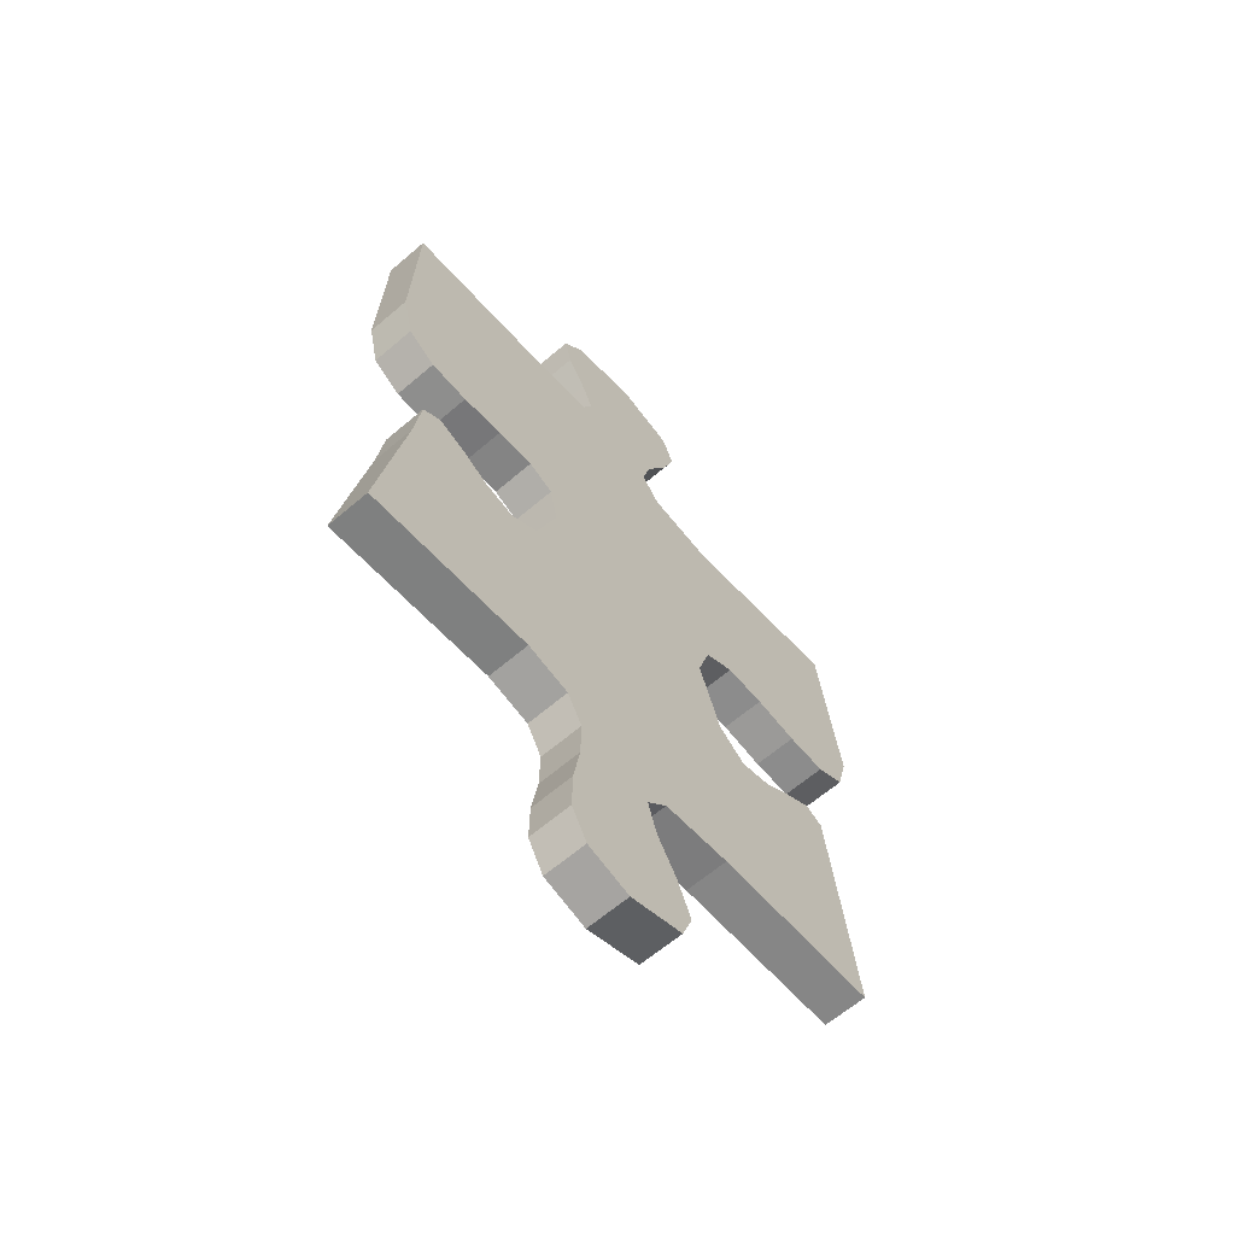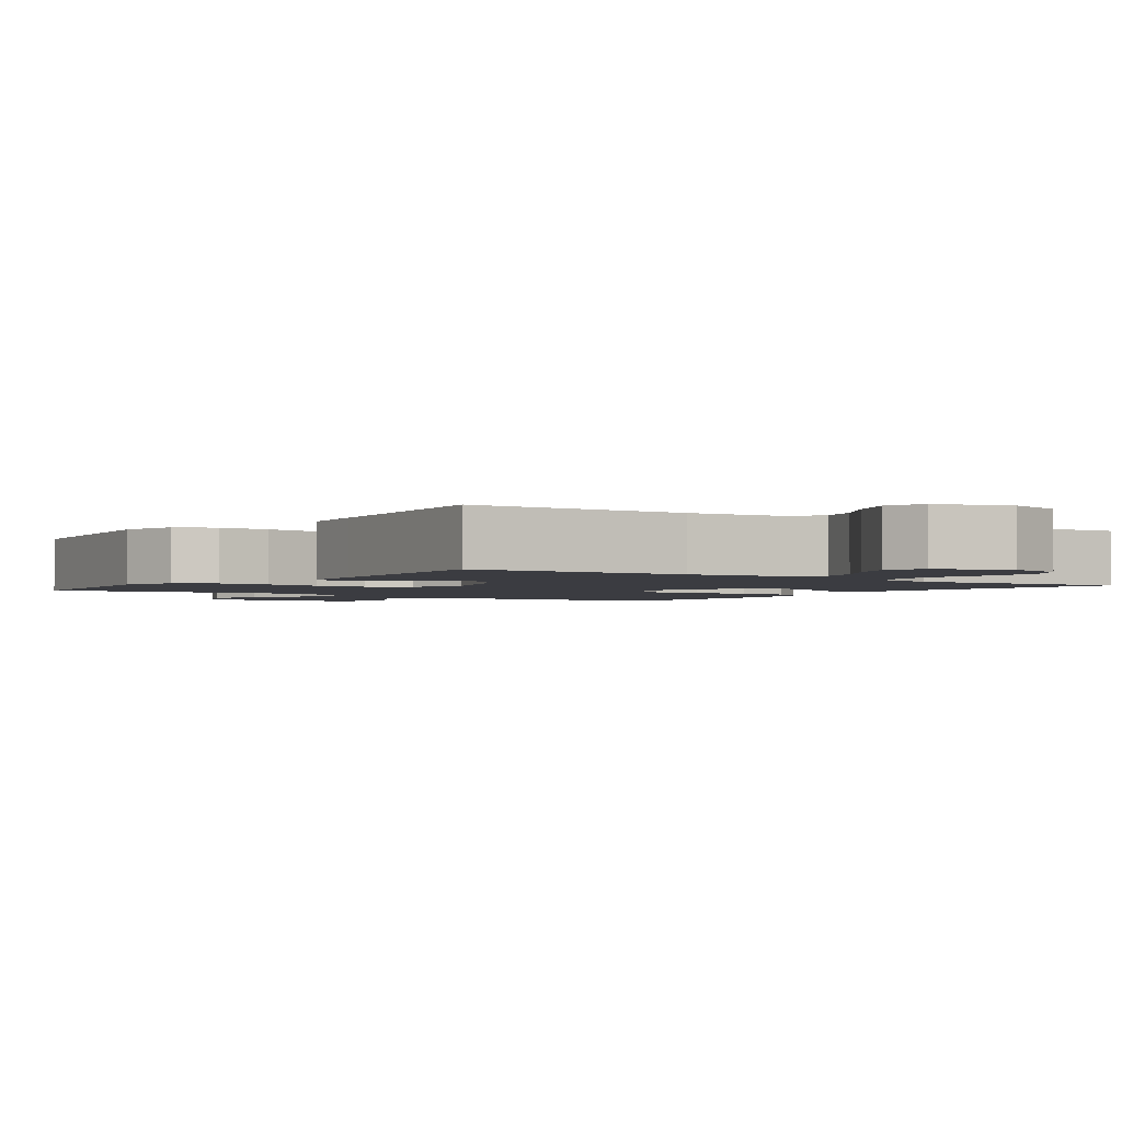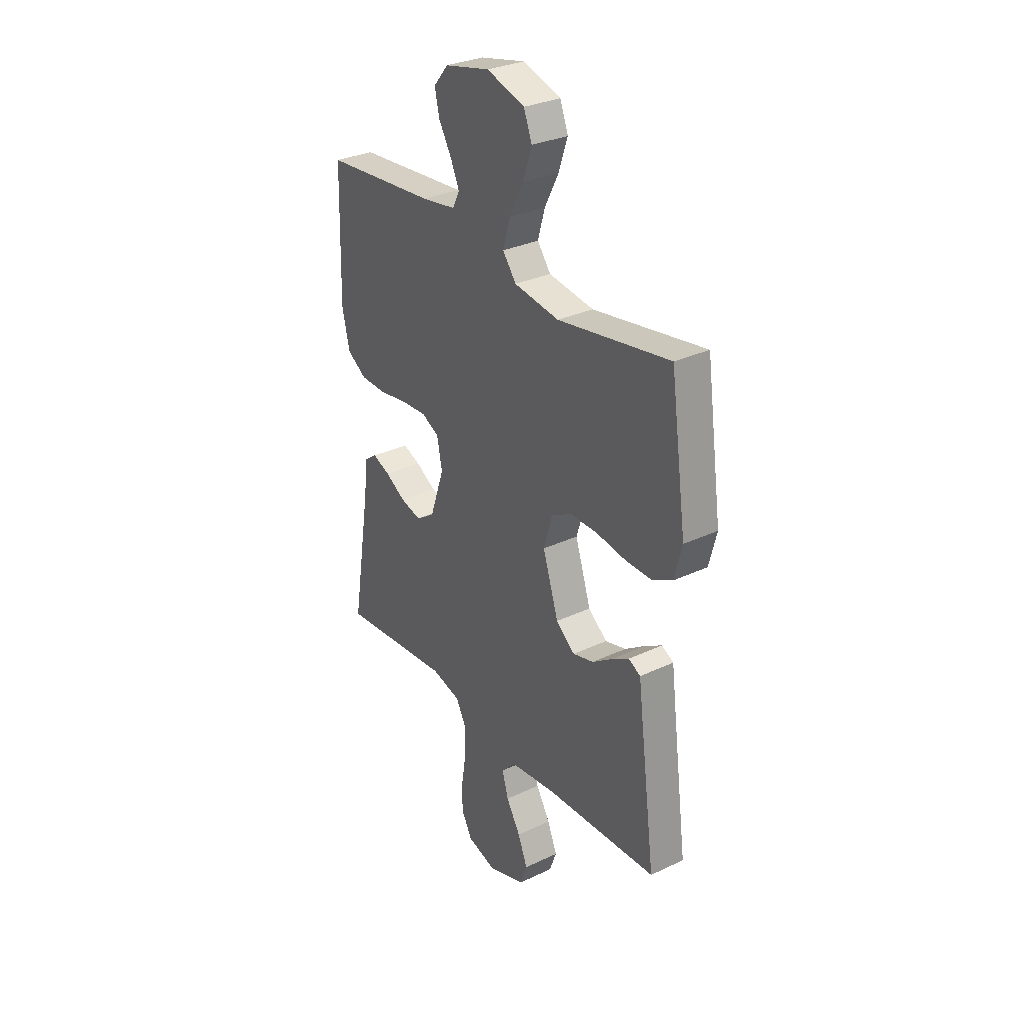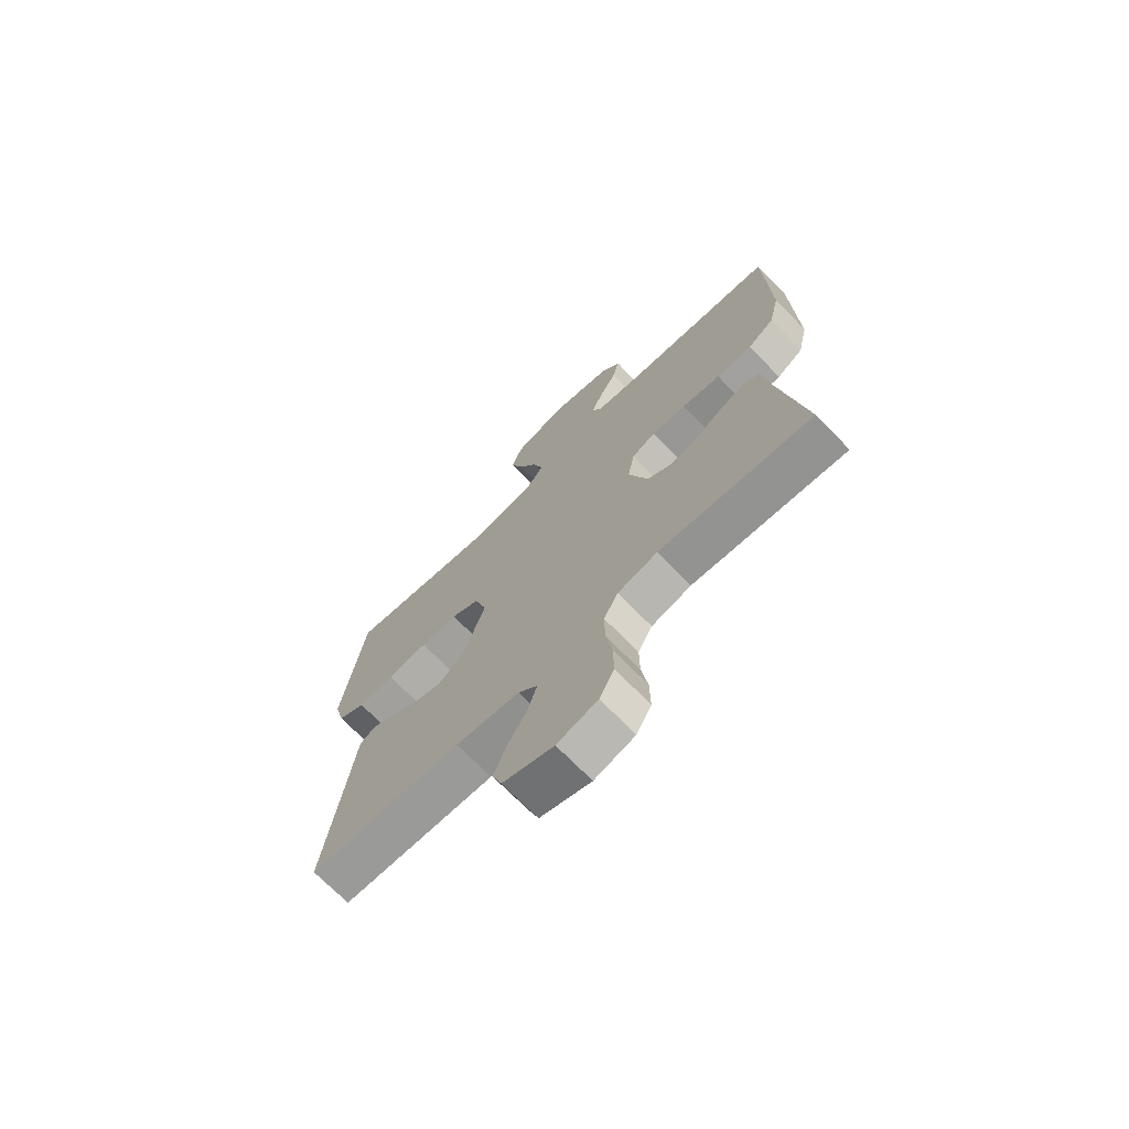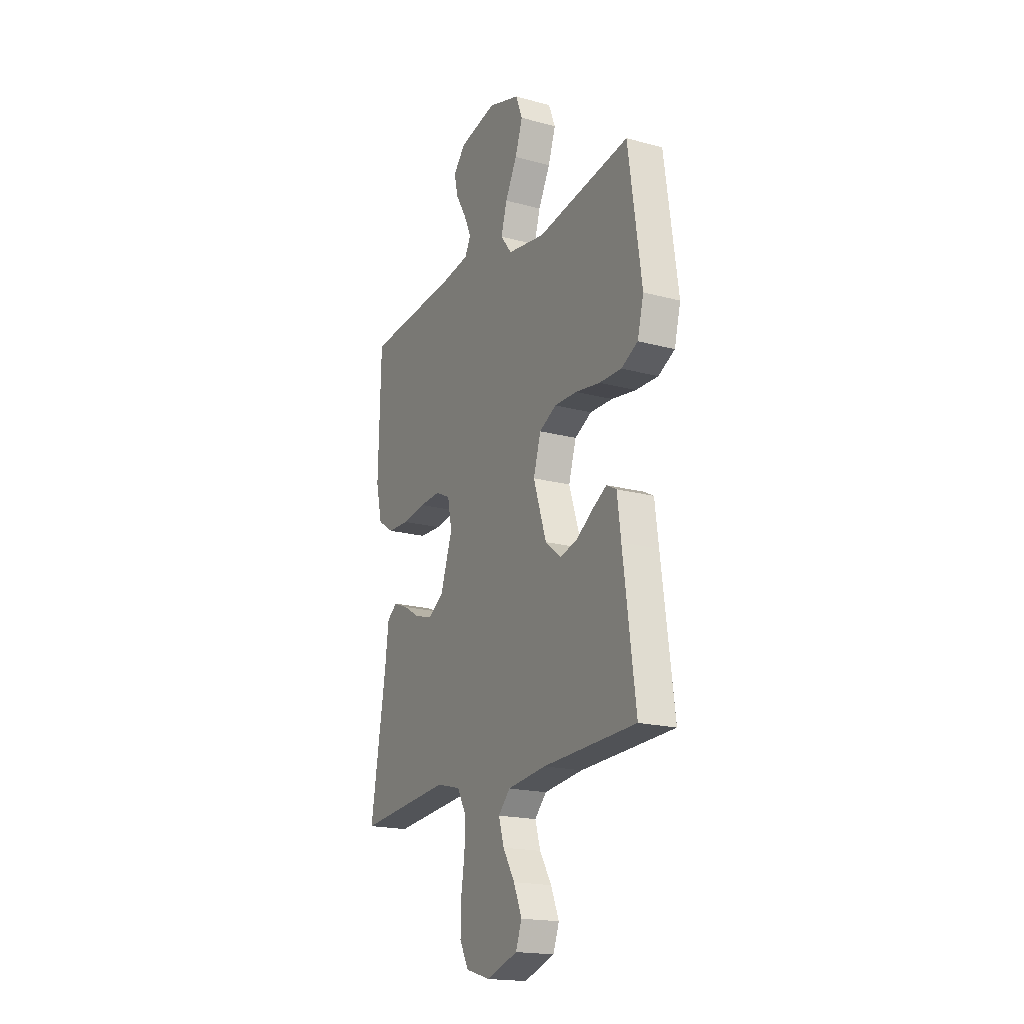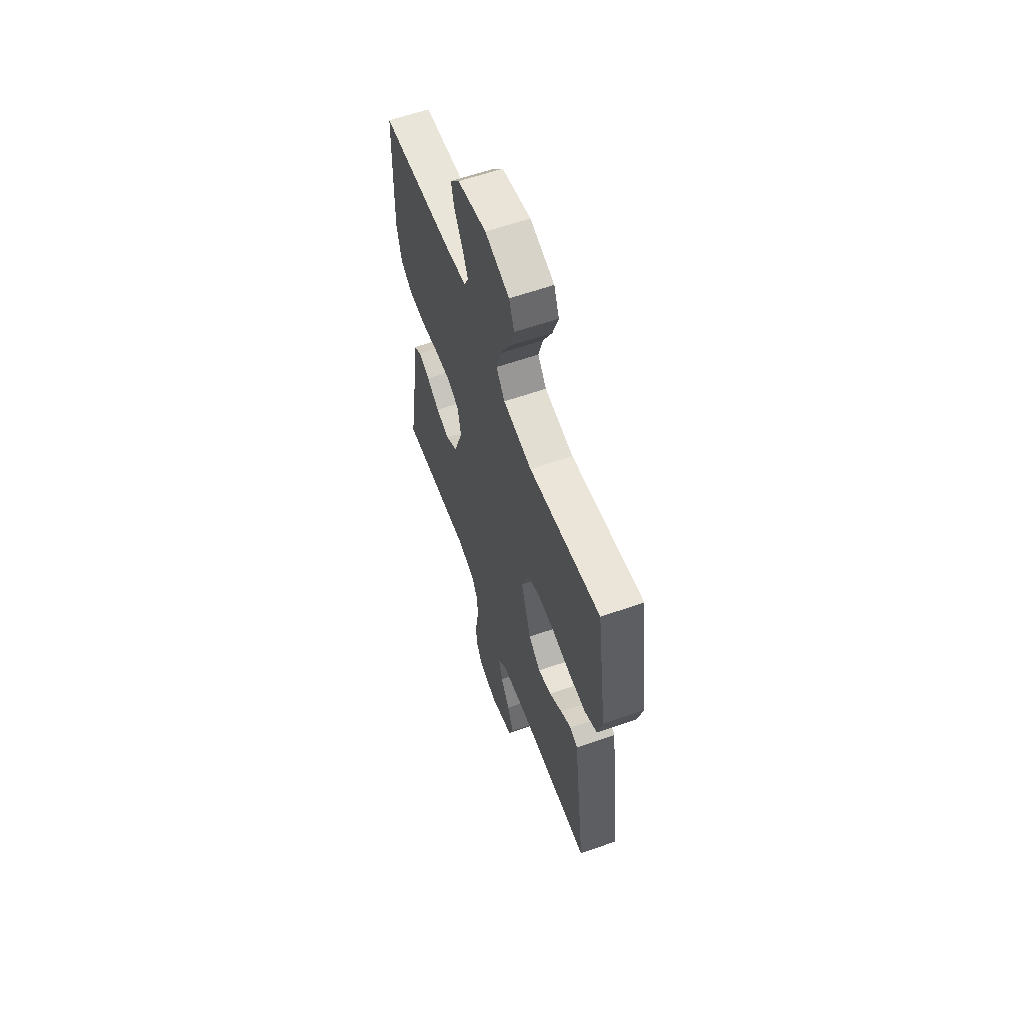
<metadata>
{"format":"obj","ext":"obj","renderer":"f3d","projection":"perspective","resolution":1024,"background":"white","views":[{"elev":-63.7,"azim":-49.3,"up":"+Z"},{"elev":-2.2,"azim":144.3,"up":"+Y"},{"elev":30.7,"azim":55.7,"up":"+Z"},{"elev":-71.0,"azim":-135.7,"up":"+Z"},{"elev":-18.6,"azim":62.5,"up":"+Z"},{"elev":60.6,"azim":70.2,"up":"+Z"}]}
</metadata>
<code>
v -0.5 0.07 -0.5
v -0.451 0.07 -0.2
v -0.439 0.07 -0.103
v -0.406 0.07 -0.079
v -0.359 0.07 -0.098
v -0.305 0.07 -0.13
v -0.249 0.07 -0.145
v -0.199 0.07 -0.112
v -0.161 0.07 0
v -0.175 0.07 0.07
v -0.222 0.07 0.093
v -0.29 0.07 0.089
v -0.366 0.07 0.077
v -0.436 0.07 0.079
v -0.488 0.07 0.113
v -0.508 0.07 0.2
v -0.5 0.07 0.5
v -0.2 0.07 0.525
v -0.109 0.07 0.539
v -0.09 0.07 0.576
v -0.113 0.07 0.627
v -0.147 0.07 0.685
v -0.16 0.07 0.74
v -0.121 0.07 0.786
v 0 0.07 0.813
v 0.102 0.07 0.781
v 0.124 0.07 0.725
v 0.1 0.07 0.655
v 0.062 0.07 0.582
v 0.043 0.07 0.516
v 0.079 0.07 0.469
v 0.2 0.07 0.451
v 0.5 0.07 0.5
v 0.543 0.07 0.2
v 0.523 0.07 0.122
v 0.47 0.07 0.094
v 0.398 0.07 0.095
v 0.319 0.07 0.107
v 0.246 0.07 0.108
v 0.191 0.07 0.079
v 0.167 0.07 0
v 0.209 0.07 -0.128
v 0.26 0.07 -0.169
v 0.316 0.07 -0.154
v 0.37 0.07 -0.117
v 0.416 0.07 -0.09
v 0.448 0.07 -0.107
v 0.46 0.07 -0.2
v 0.5 0.07 -0.5
v 0.2 0.07 -0.512
v 0.075 0.07 -0.527
v 0.037 0.07 -0.567
v 0.054 0.07 -0.624
v 0.092 0.07 -0.687
v 0.118 0.07 -0.75
v 0.099 0.07 -0.802
v 0 0.07 -0.836
v -0.079 0.07 -0.813
v -0.108 0.07 -0.76
v -0.107 0.07 -0.689
v -0.095 0.07 -0.613
v -0.094 0.07 -0.543
v -0.122 0.07 -0.492
v -0.2 0.07 -0.472
v -0.5 0 -0.5
v -0.451 0 -0.2
v -0.439 0 -0.103
v -0.406 0 -0.079
v -0.359 0 -0.098
v -0.305 0 -0.13
v -0.249 0 -0.145
v -0.199 0 -0.112
v -0.161 0 0
v -0.175 0 0.07
v -0.222 0 0.093
v -0.29 0 0.089
v -0.366 0 0.077
v -0.436 0 0.079
v -0.488 0 0.113
v -0.508 0 0.2
v -0.5 0 0.5
v -0.2 0 0.525
v -0.109 0 0.539
v -0.09 0 0.576
v -0.113 0 0.627
v -0.147 0 0.685
v -0.16 0 0.74
v -0.121 0 0.786
v 0 0 0.813
v 0.102 0 0.781
v 0.124 0 0.725
v 0.1 0 0.655
v 0.062 0 0.582
v 0.043 0 0.516
v 0.079 0 0.469
v 0.2 0 0.451
v 0.5 0 0.5
v 0.543 0 0.2
v 0.523 0 0.122
v 0.47 0 0.094
v 0.398 0 0.095
v 0.319 0 0.107
v 0.246 0 0.108
v 0.191 0 0.079
v 0.167 0 0
v 0.209 0 -0.128
v 0.26 0 -0.169
v 0.316 0 -0.154
v 0.37 0 -0.117
v 0.416 0 -0.09
v 0.448 0 -0.107
v 0.46 0 -0.2
v 0.5 0 -0.5
v 0.2 0 -0.512
v 0.075 0 -0.527
v 0.037 0 -0.567
v 0.054 0 -0.624
v 0.092 0 -0.687
v 0.118 0 -0.75
v 0.099 0 -0.802
v 0 0 -0.836
v -0.079 0 -0.813
v -0.108 0 -0.76
v -0.107 0 -0.689
v -0.095 0 -0.613
v -0.094 0 -0.543
v -0.122 0 -0.492
v -0.2 0 -0.472
f 58 59 60 61
f 58 61 62
f 57 58 62
f 56 57 62
f 53 54 55 56
f 52 53 56 62
f 51 52 62 63
f 48 49 50
f 44 45 46 47
f 44 47 48 50
f 35 36 37 38
f 35 38 39
f 32 33 34 35
f 31 32 35 39
f 30 31 39 40
f 26 27 28 29
f 26 29 30
f 25 26 30
f 24 25 30
f 21 22 23 24
f 20 21 24 30
f 19 20 30 40
f 15 16 17 18
f 12 13 14 15
f 11 12 15 18
f 10 11 18 19
f 3 4 5 6
f 2 3 6 7
f 64 1 2 7
f 63 64 7 8
f 51 63 8 9
f 43 44 50 51
f 42 43 51 9
f 41 42 9 10
f 10 19 40 41
f 125 124 123 122
f 126 125 122
f 126 122 121
f 126 121 120
f 120 119 118 117
f 126 120 117 116
f 127 126 116 115
f 114 113 112
f 111 110 109 108
f 114 112 111 108
f 102 101 100 99
f 103 102 99
f 99 98 97 96
f 103 99 96 95
f 104 103 95 94
f 93 92 91 90
f 94 93 90
f 94 90 89
f 94 89 88
f 88 87 86 85
f 94 88 85 84
f 104 94 84 83
f 82 81 80 79
f 79 78 77 76
f 82 79 76 75
f 83 82 75 74
f 70 69 68 67
f 71 70 67 66
f 71 66 65 128
f 72 71 128 127
f 73 72 127 115
f 115 114 108 107
f 73 115 107 106
f 74 73 106 105
f 105 104 83 74
f 1 65 66 2
f 2 66 67 3
f 3 67 68 4
f 4 68 69 5
f 5 69 70 6
f 6 70 71 7
f 7 71 72 8
f 8 72 73 9
f 9 73 74 10
f 10 74 75 11
f 11 75 76 12
f 12 76 77 13
f 13 77 78 14
f 14 78 79 15
f 15 79 80 16
f 16 80 81 17
f 17 81 82 18
f 18 82 83 19
f 19 83 84 20
f 20 84 85 21
f 21 85 86 22
f 22 86 87 23
f 23 87 88 24
f 24 88 89 25
f 25 89 90 26
f 26 90 91 27
f 27 91 92 28
f 28 92 93 29
f 29 93 94 30
f 30 94 95 31
f 31 95 96 32
f 32 96 97 33
f 33 97 98 34
f 34 98 99 35
f 35 99 100 36
f 36 100 101 37
f 37 101 102 38
f 38 102 103 39
f 39 103 104 40
f 40 104 105 41
f 41 105 106 42
f 42 106 107 43
f 43 107 108 44
f 44 108 109 45
f 45 109 110 46
f 46 110 111 47
f 47 111 112 48
f 48 112 113 49
f 49 113 114 50
f 50 114 115 51
f 51 115 116 52
f 52 116 117 53
f 53 117 118 54
f 54 118 119 55
f 55 119 120 56
f 56 120 121 57
f 57 121 122 58
f 58 122 123 59
f 59 123 124 60
f 60 124 125 61
f 61 125 126 62
f 62 126 127 63
f 63 127 128 64
f 64 128 65 1

</code>
